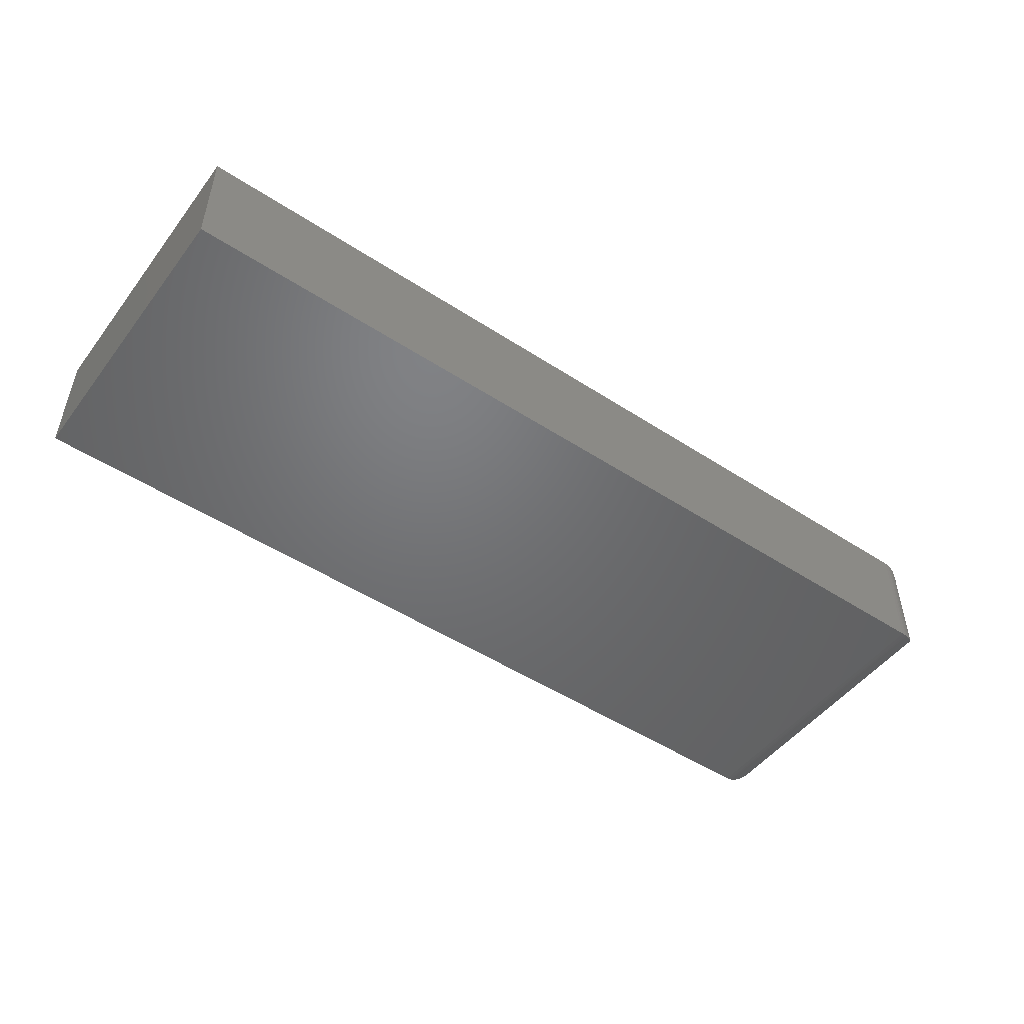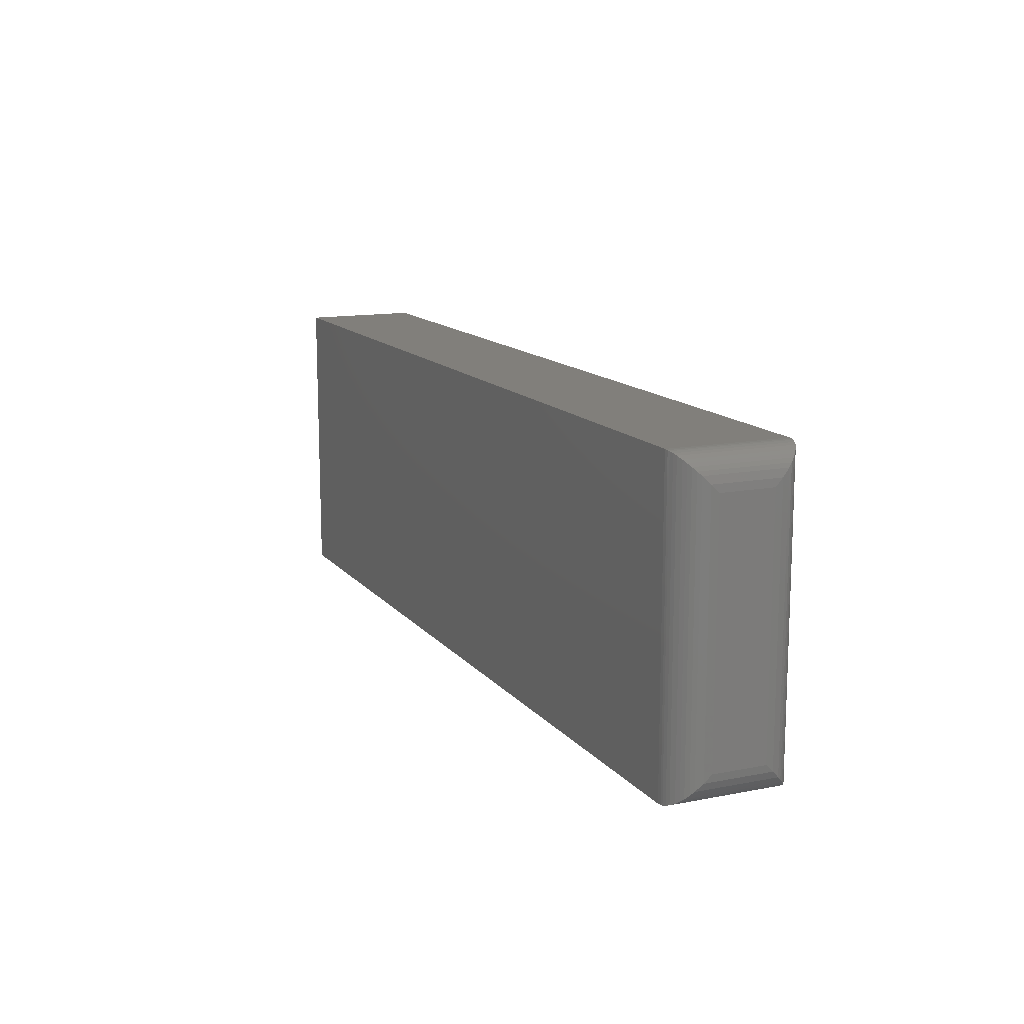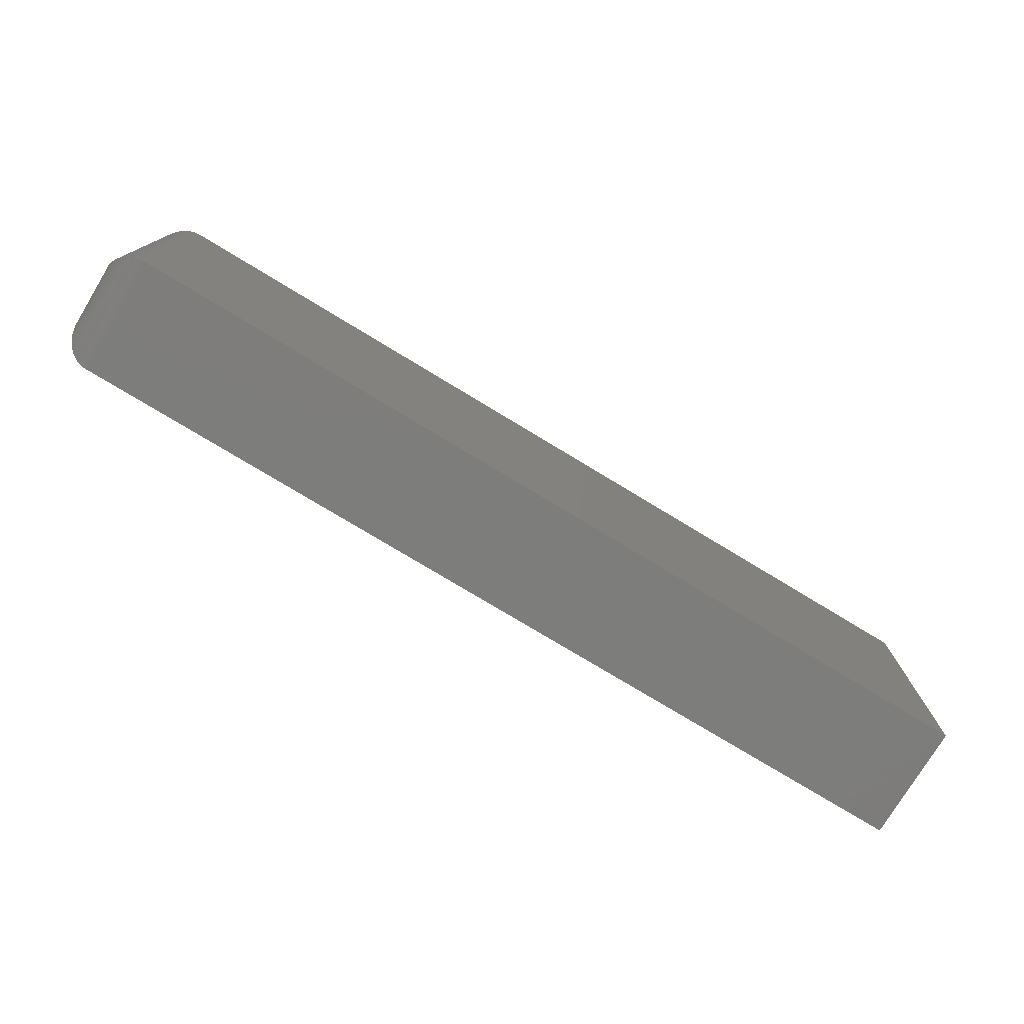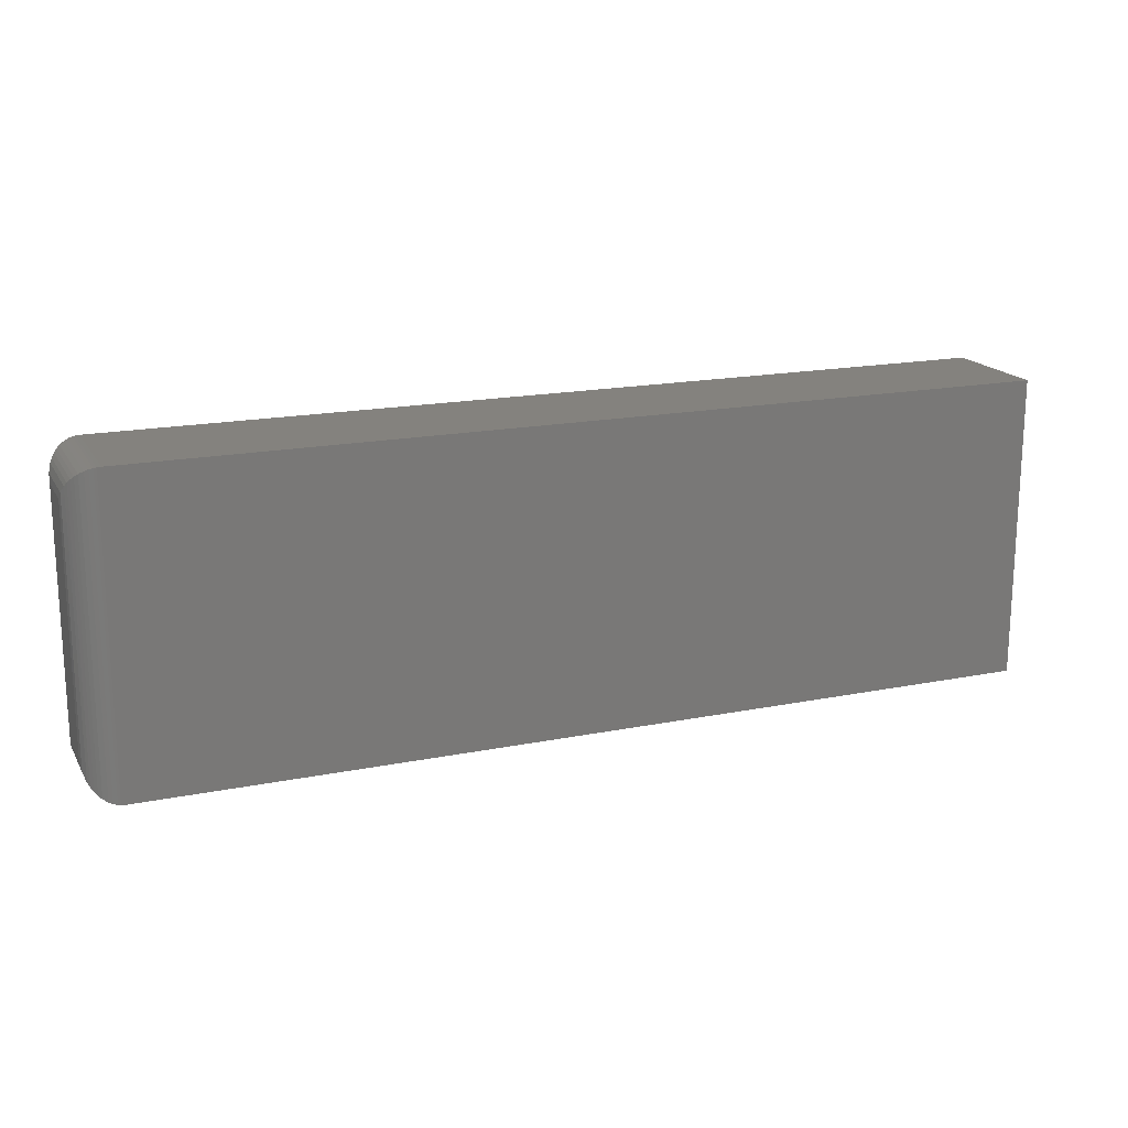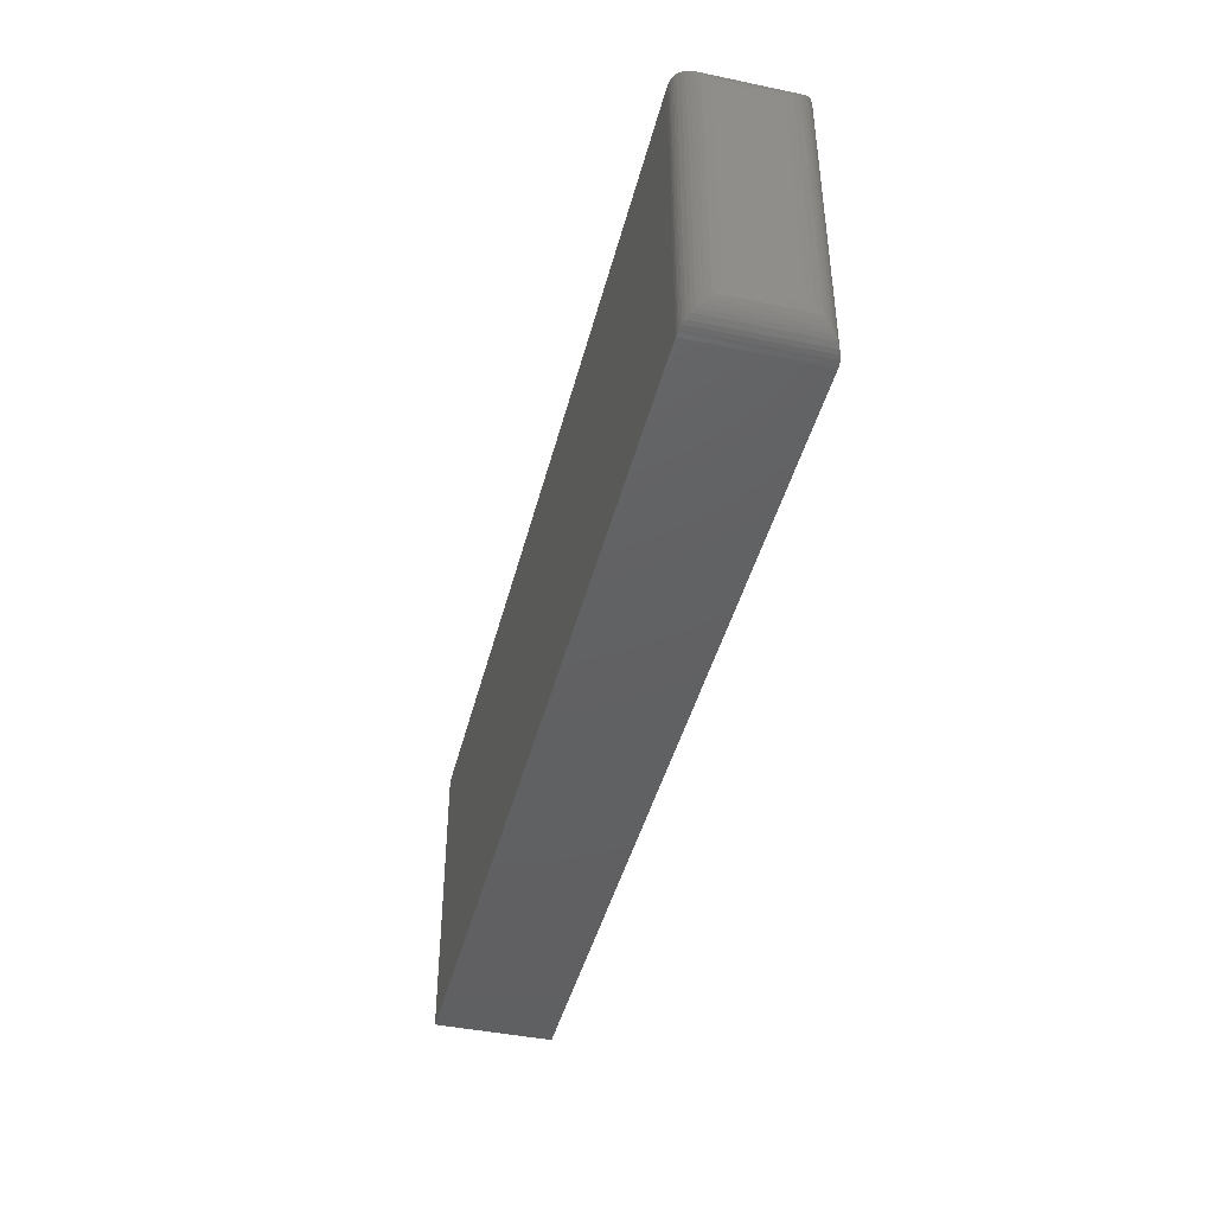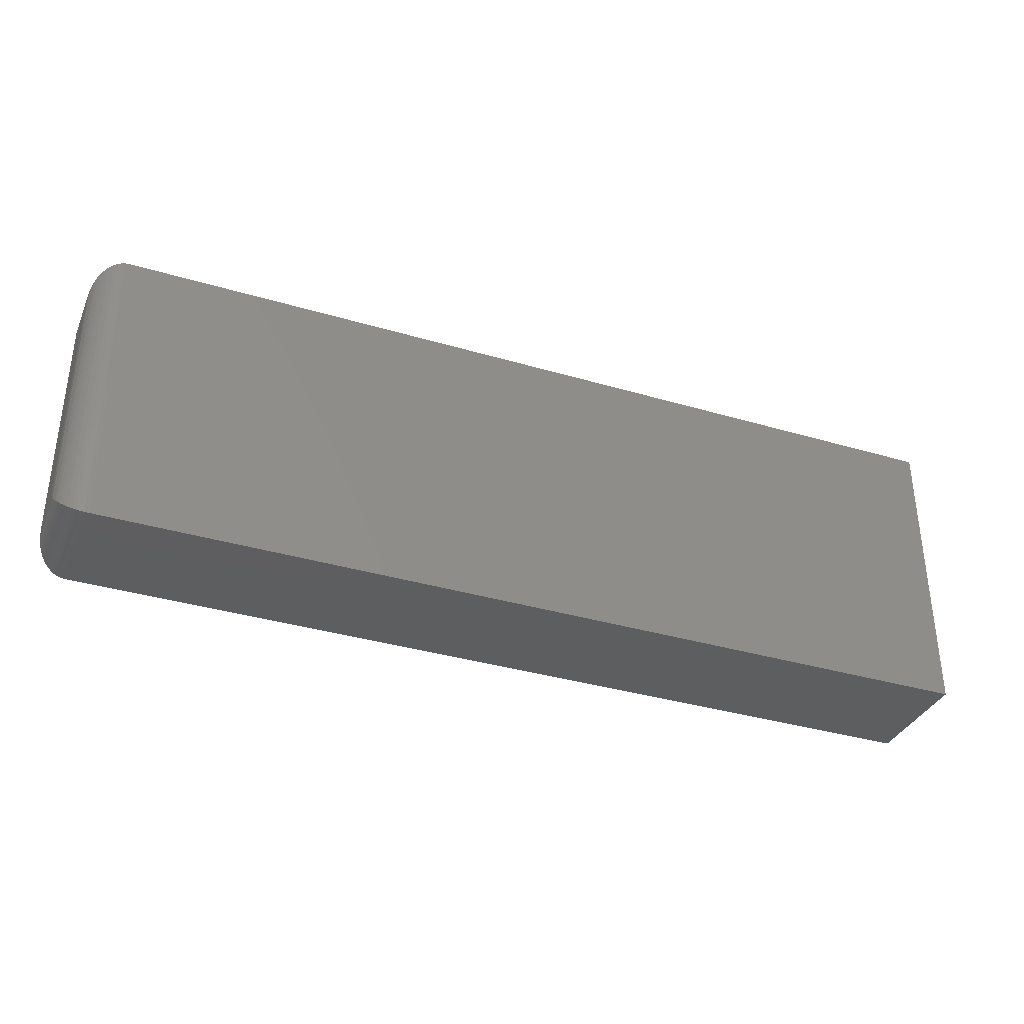
<metadata>
{"format":"stl","ext":"stl","renderer":"f3d","projection":"perspective","resolution":1024,"background":"white","views":[{"elev":-49.5,"azim":-35.8,"up":"+Y"},{"elev":13.4,"azim":66.0,"up":"+Z"},{"elev":-76.6,"azim":148.8,"up":"+Z"},{"elev":17.6,"azim":158.4,"up":"+Z"},{"elev":-43.0,"azim":76.1,"up":"+Z"},{"elev":-35.3,"azim":158.5,"up":"+Z"}]}
</metadata>
<code>
# stl→obj: 52 verts, 100 faces
v -0.3672 -0.1406 -0.2109
v 0.7109 -0.1406 -0.2109
v -0.3672 -0.1406 0.1536
v 0.7109 -0.1406 0.1536
v -0.3672 0 -0.2109
v -0.3672 2.024e-17 0.1536
v 0.7109 5.985e-17 -0.2109
v 0.7109 8.008e-17 0.1536
v 0.75 -0.1016 -0.1719
v 0.75 -0.03906 -0.1719
v 0.75 -0.1016 0.1146
v 0.75 -0.03906 0.1146
v 0.749 -0.03028 -0.1807
v 0.749 -0.03028 0.1233
v 0.7189 -0.0008186 -0.2101
v 0.7235 -0.00206 0.1516
v 0.7235 -0.00206 -0.2089
v 0.7278 -0.003838 0.1498
v 0.7278 -0.003838 -0.2071
v 0.7333 -0.007027 0.1466
v 0.7333 -0.007027 -0.2039
v 0.7371 -0.01007 0.1435
v 0.7371 -0.01008 -0.2009
v 0.7404 -0.01343 0.1402
v 0.7404 -0.01343 -0.1975
v 0.7435 -0.01752 0.1361
v 0.7435 -0.01752 -0.1934
v 0.746 -0.02182 0.1318
v 0.746 -0.02182 -0.1891
v 0.7158 -0.0002996 -0.2106
v 0.7158 -0.0002996 0.1533
v 0.7189 -0.0008186 0.1528
v 0.749 -0.1103 -0.1807
v 0.746 -0.1188 -0.1891
v 0.7435 -0.1231 -0.1934
v 0.7404 -0.1272 -0.1975
v 0.7371 -0.1305 -0.2009
v 0.7333 -0.1336 -0.2039
v 0.7278 -0.1368 -0.2071
v 0.7235 -0.1386 -0.2089
v 0.7189 -0.1398 -0.2101
v 0.7158 -0.1403 -0.2106
v 0.749 -0.1103 0.1233
v 0.746 -0.1188 0.1318
v 0.7435 -0.1231 0.1361
v 0.7404 -0.1272 0.1402
v 0.7371 -0.1305 0.1435
v 0.7333 -0.1336 0.1466
v 0.7278 -0.1368 0.1498
v 0.7235 -0.1386 0.1516
v 0.7189 -0.1398 0.1528
v 0.7158 -0.1403 0.1533
f 1 2 3
f 3 2 4
f 5 6 7
f 7 6 8
f 4 8 3
f 3 8 6
f 9 10 11
f 11 10 12
f 1 5 2
f 2 5 7
f 12 13 14
f 12 10 13
f 15 16 17
f 17 16 18
f 17 18 19
f 19 18 20
f 19 20 21
f 21 20 22
f 21 22 23
f 23 22 24
f 23 24 25
f 25 24 26
f 25 26 27
f 27 26 28
f 27 28 29
f 29 28 14
f 29 14 13
f 7 8 30
f 30 8 31
f 30 31 15
f 15 31 32
f 15 32 16
f 10 33 13
f 10 9 33
f 13 33 34
f 13 34 29
f 29 34 35
f 29 35 27
f 27 35 36
f 27 36 25
f 25 36 37
f 25 37 23
f 23 37 38
f 23 38 21
f 21 38 39
f 21 39 19
f 19 39 40
f 19 40 17
f 17 40 41
f 2 7 42
f 42 7 30
f 42 30 41
f 41 30 15
f 41 15 17
f 9 43 33
f 9 11 43
f 33 43 44
f 33 44 34
f 34 44 45
f 34 45 35
f 35 45 46
f 35 46 36
f 36 46 47
f 36 47 37
f 37 47 48
f 37 48 38
f 38 48 49
f 38 49 39
f 39 49 50
f 39 50 40
f 40 50 51
f 4 2 52
f 52 2 42
f 52 42 51
f 51 42 41
f 51 41 40
f 11 14 43
f 11 12 14
f 32 50 16
f 16 50 49
f 16 49 18
f 18 49 48
f 18 48 20
f 20 48 47
f 20 47 22
f 22 47 46
f 22 46 24
f 24 46 45
f 24 45 26
f 26 45 44
f 26 44 28
f 28 44 43
f 28 43 14
f 8 4 31
f 31 4 52
f 31 52 32
f 32 52 51
f 32 51 50
f 3 6 1
f 1 6 5

</code>
